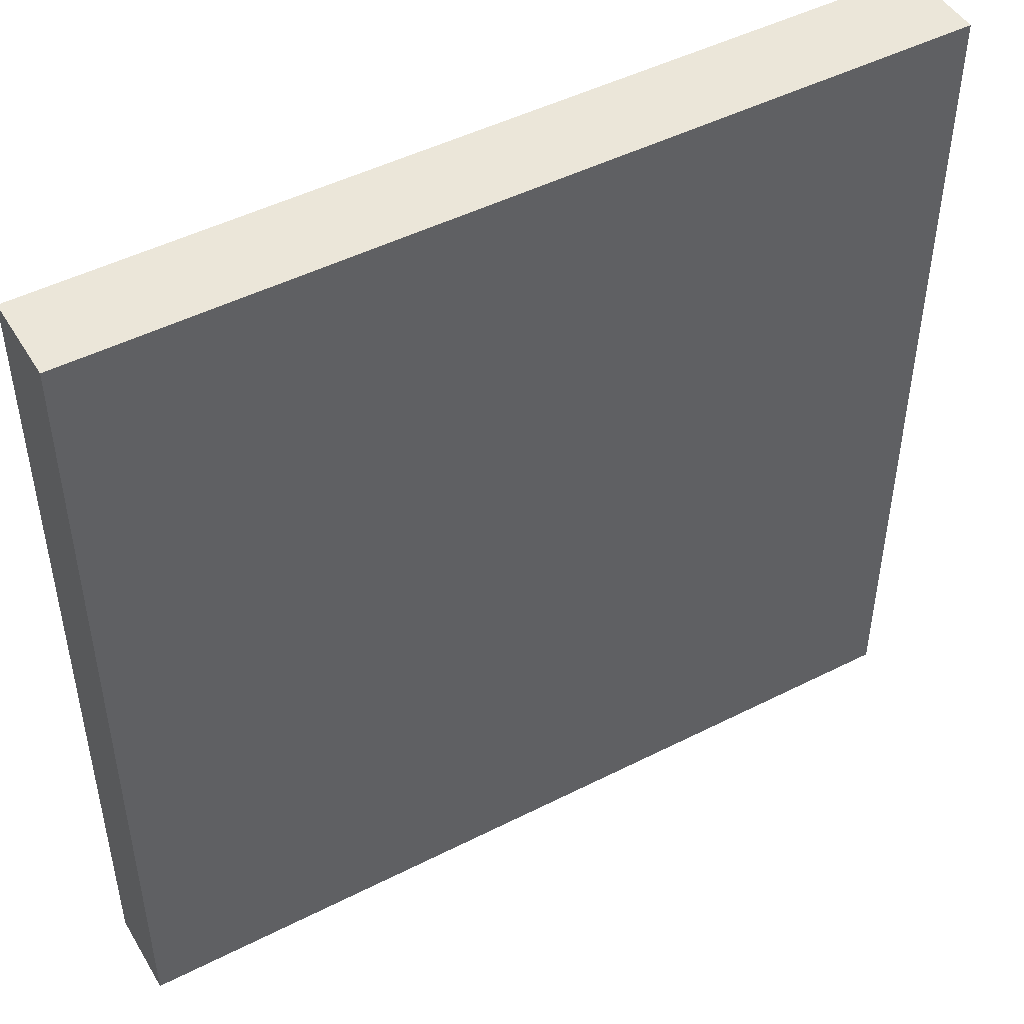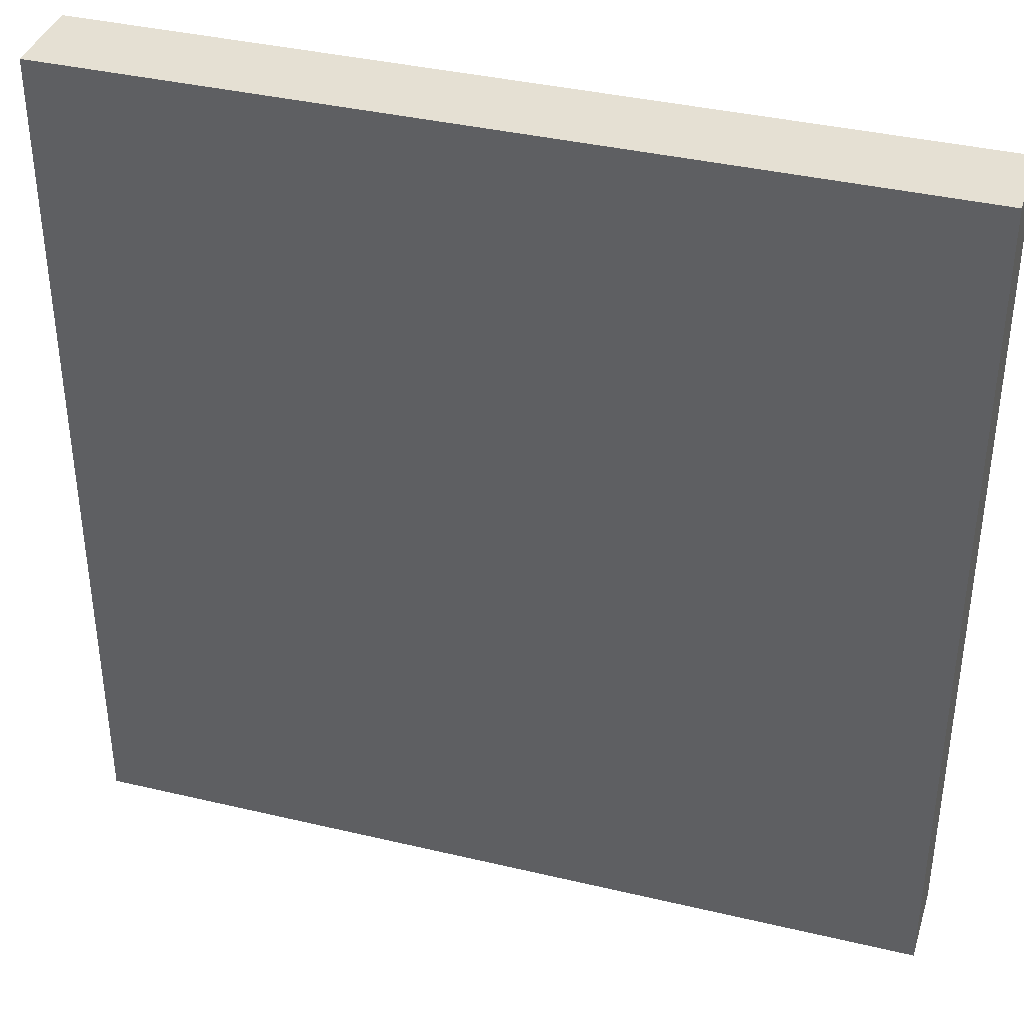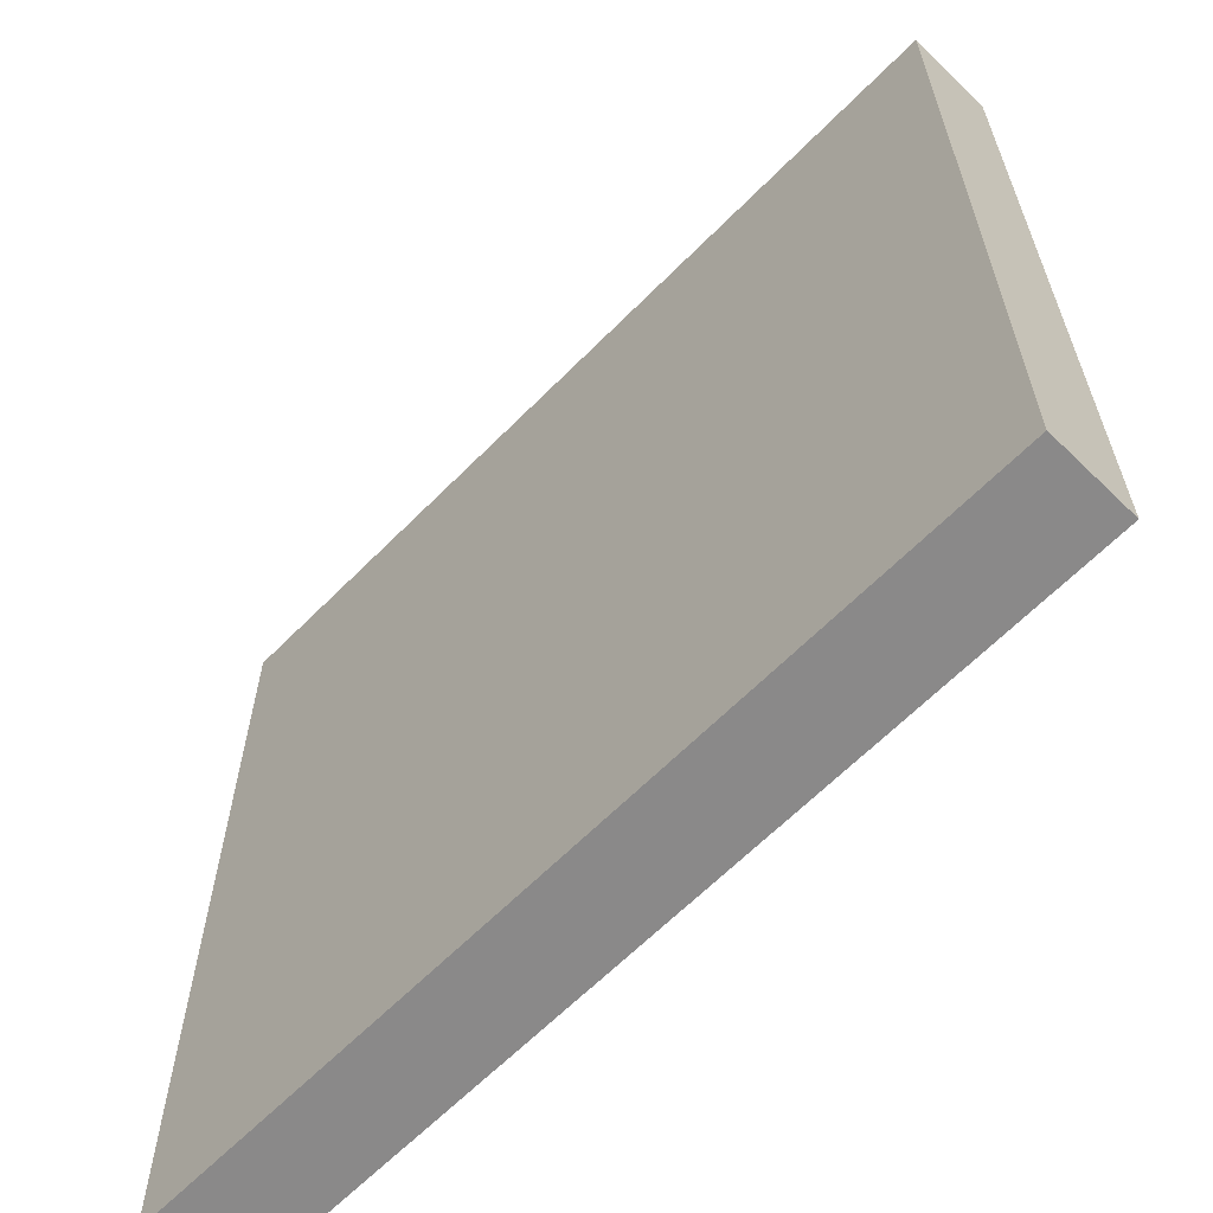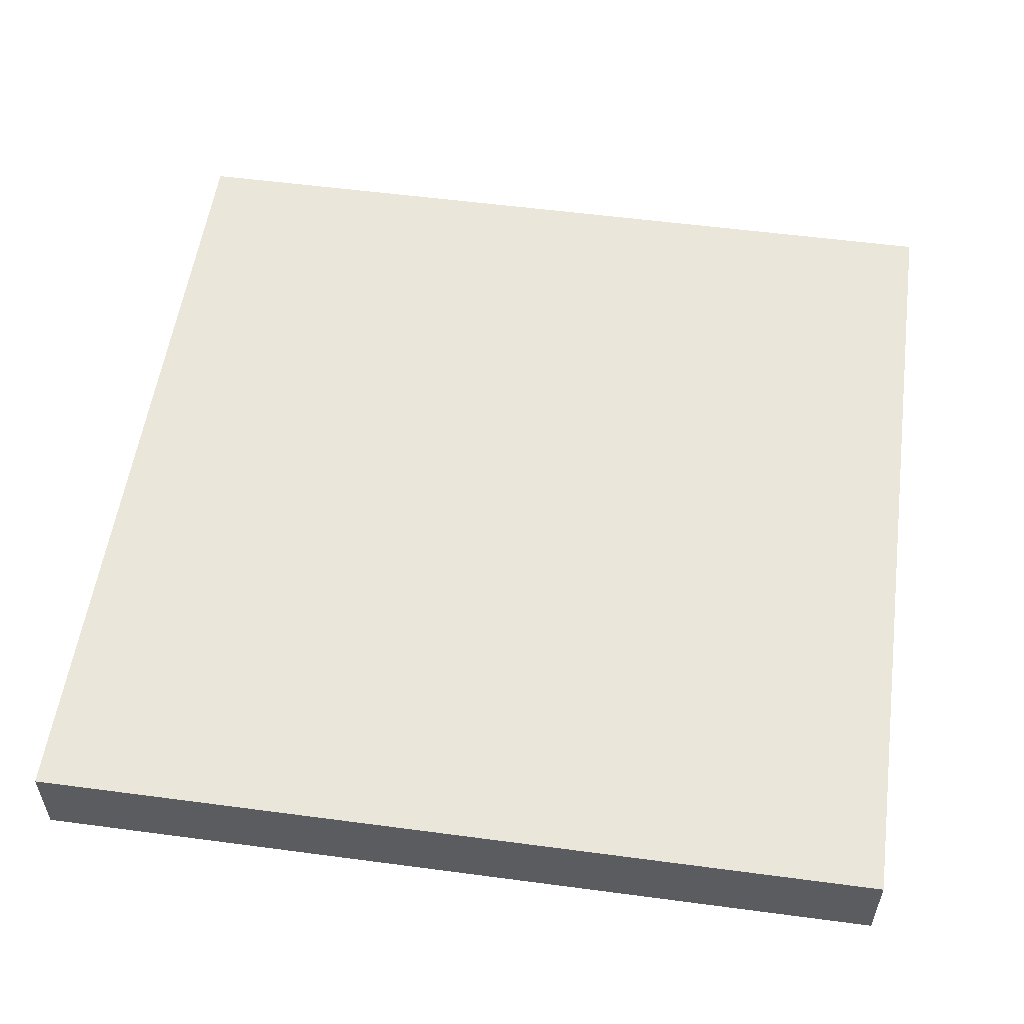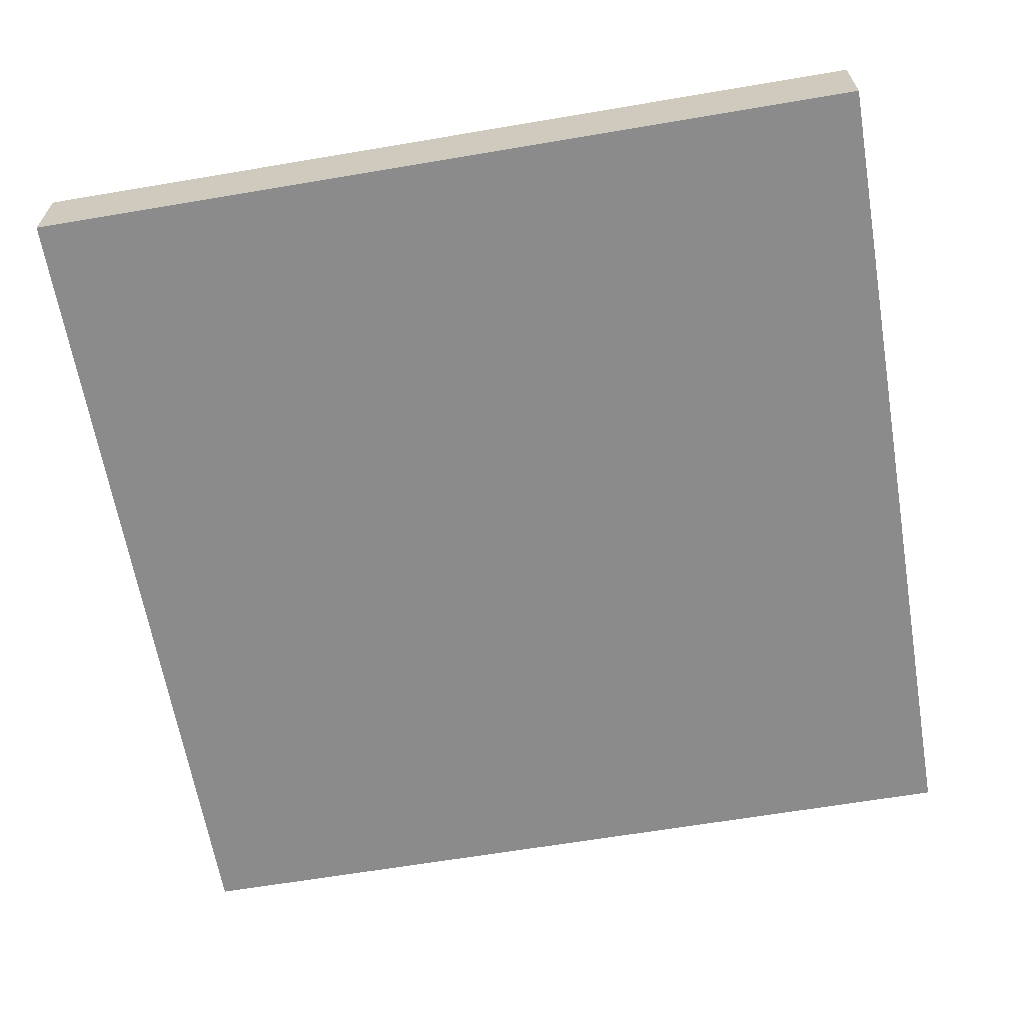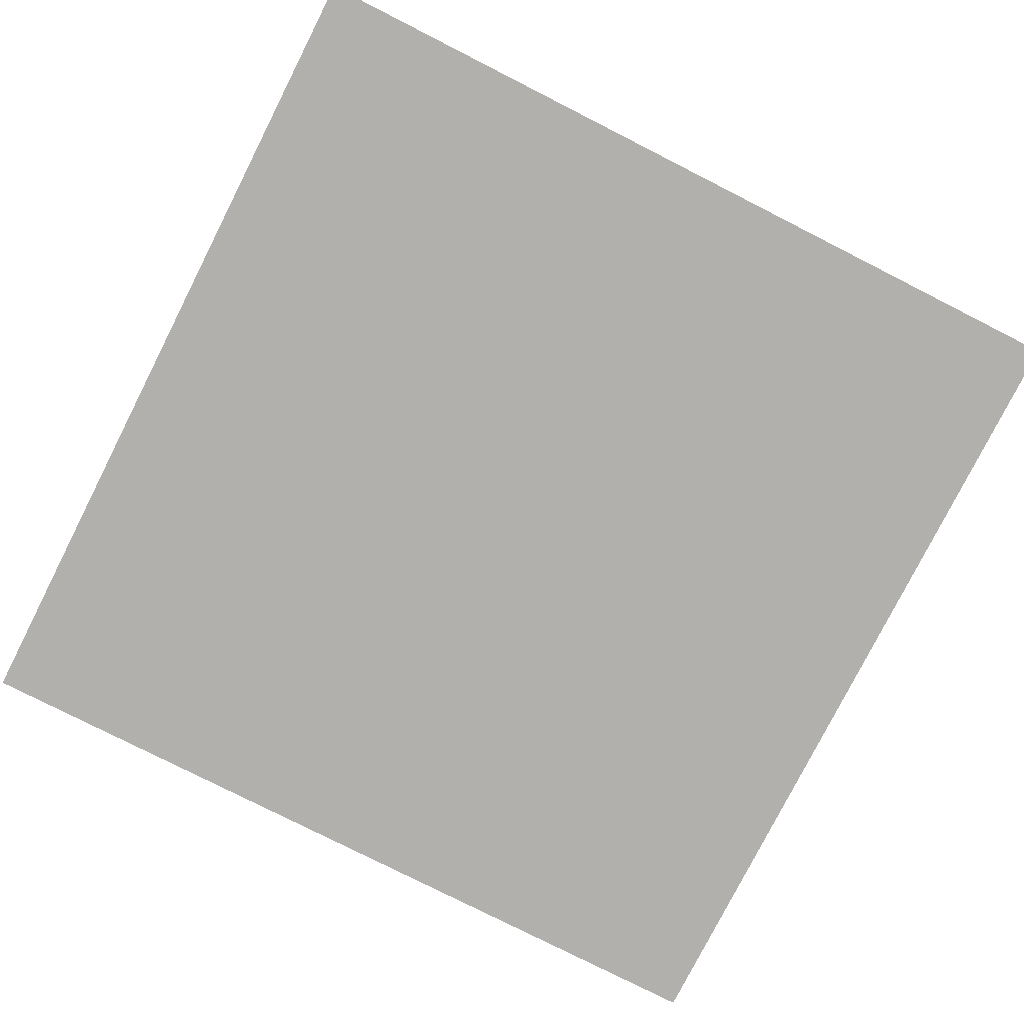
<metadata>
{"format":"obj","ext":"obj","renderer":"f3d","projection":"perspective","resolution":1024,"background":"white","views":[{"elev":47.8,"azim":-29.7,"up":"+Z"},{"elev":37.9,"azim":-163.2,"up":"+Z"},{"elev":-63.3,"azim":45.6,"up":"+Z"},{"elev":54.8,"azim":-172.0,"up":"+Y"},{"elev":-63.9,"azim":9.7,"up":"+Y"},{"elev":-78.6,"azim":-26.9,"up":"+Y"}]}
</metadata>
<code>
v 5120 0 -2560
v 0 0 -2560
v 0 512 -2560
v 5120 512 -2560
v 0 0 -2560
v 0 0 2560
v 0 512 2560
v 0 512 -2560
v 0 0 2560
v 0 0 -2560
v 5120 0 -2560
v 5120 0 2560
v 0 512 2560
v 5120 512 2560
v 5120 512 -2560
v 0 512 -2560
v 0 0 2560
v 5120 0 2560
v 5120 512 2560
v 0 512 2560
v 5120 0 2560
v 5120 0 -2560
v 5120 512 -2560
v 5120 512 2560
f 1 2 3 4
f 5 6 7 8
f 9 10 11 12
f 13 14 15 16
f 17 18 19 20
f 21 22 23 24

</code>
